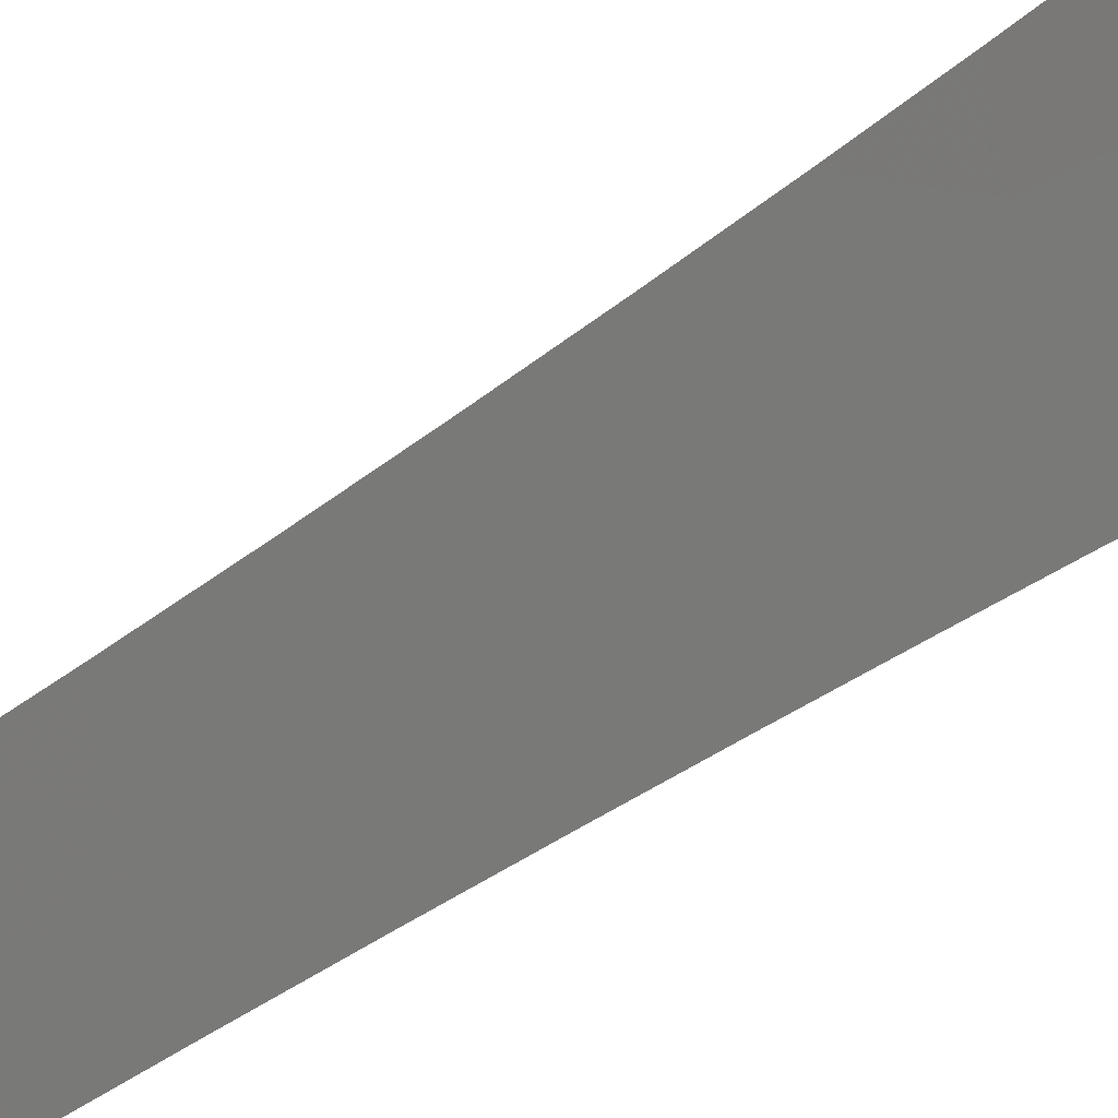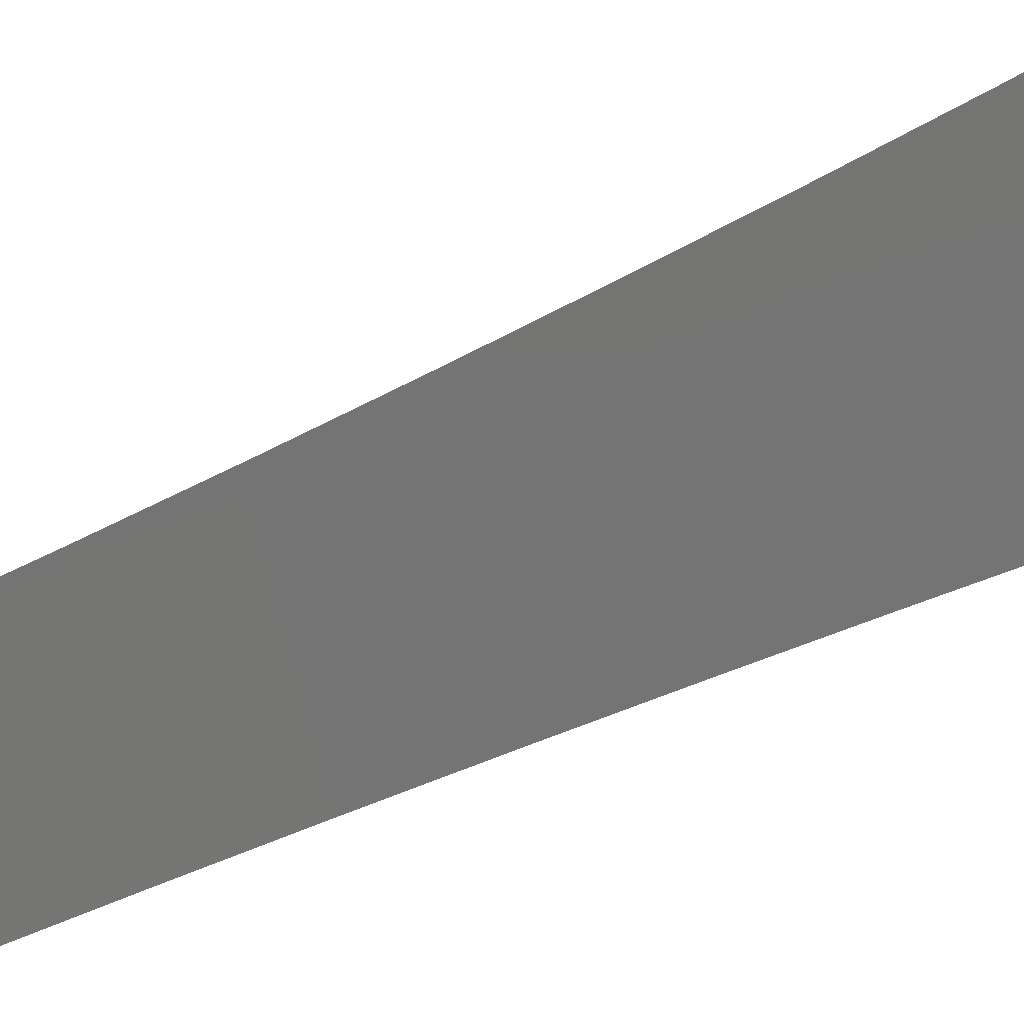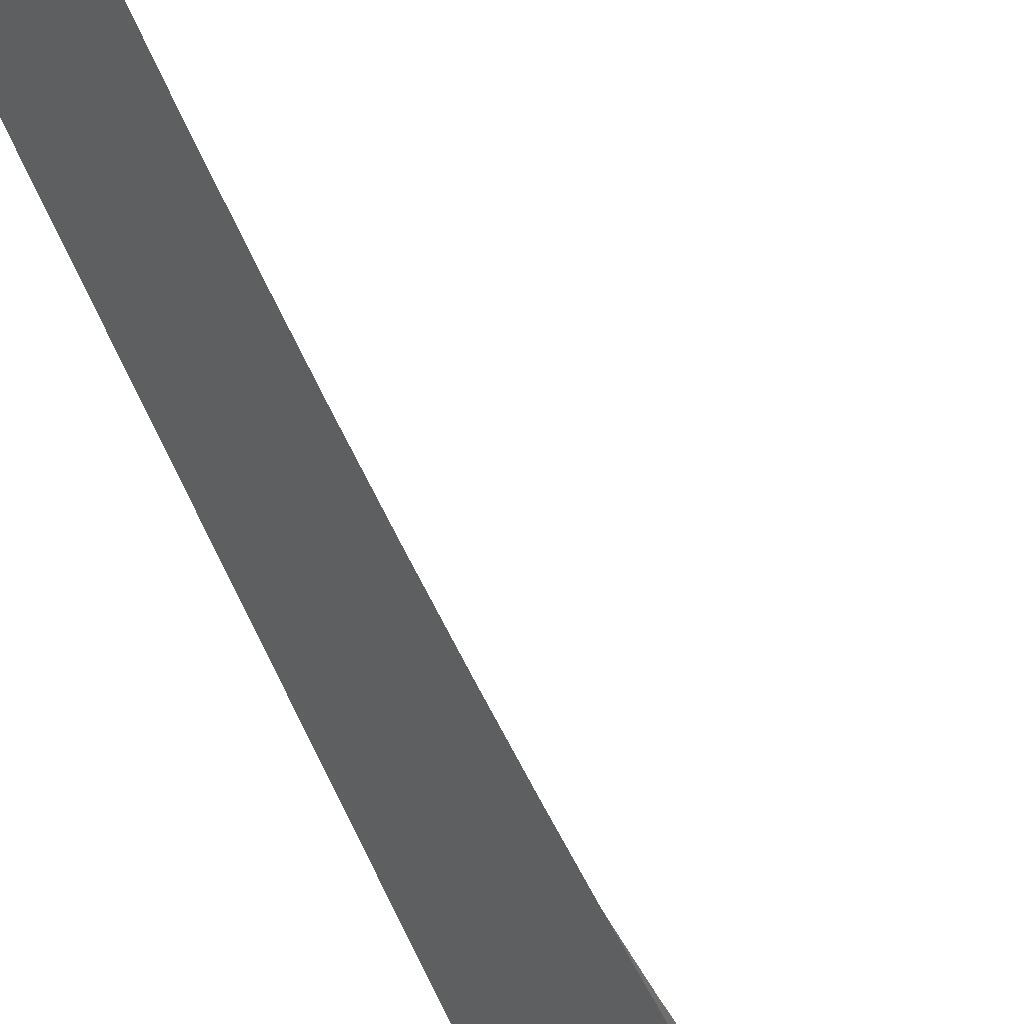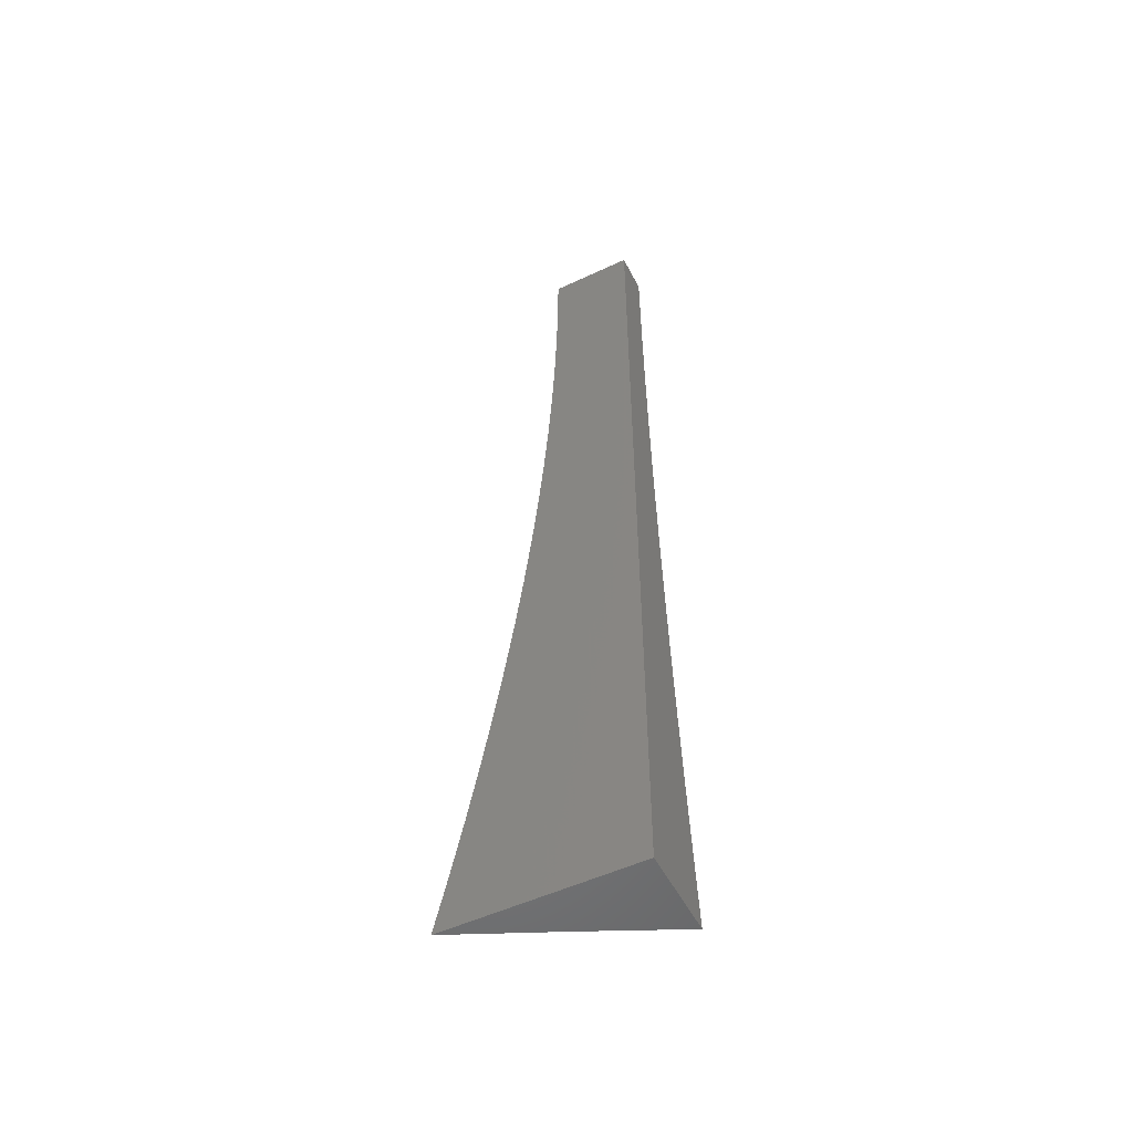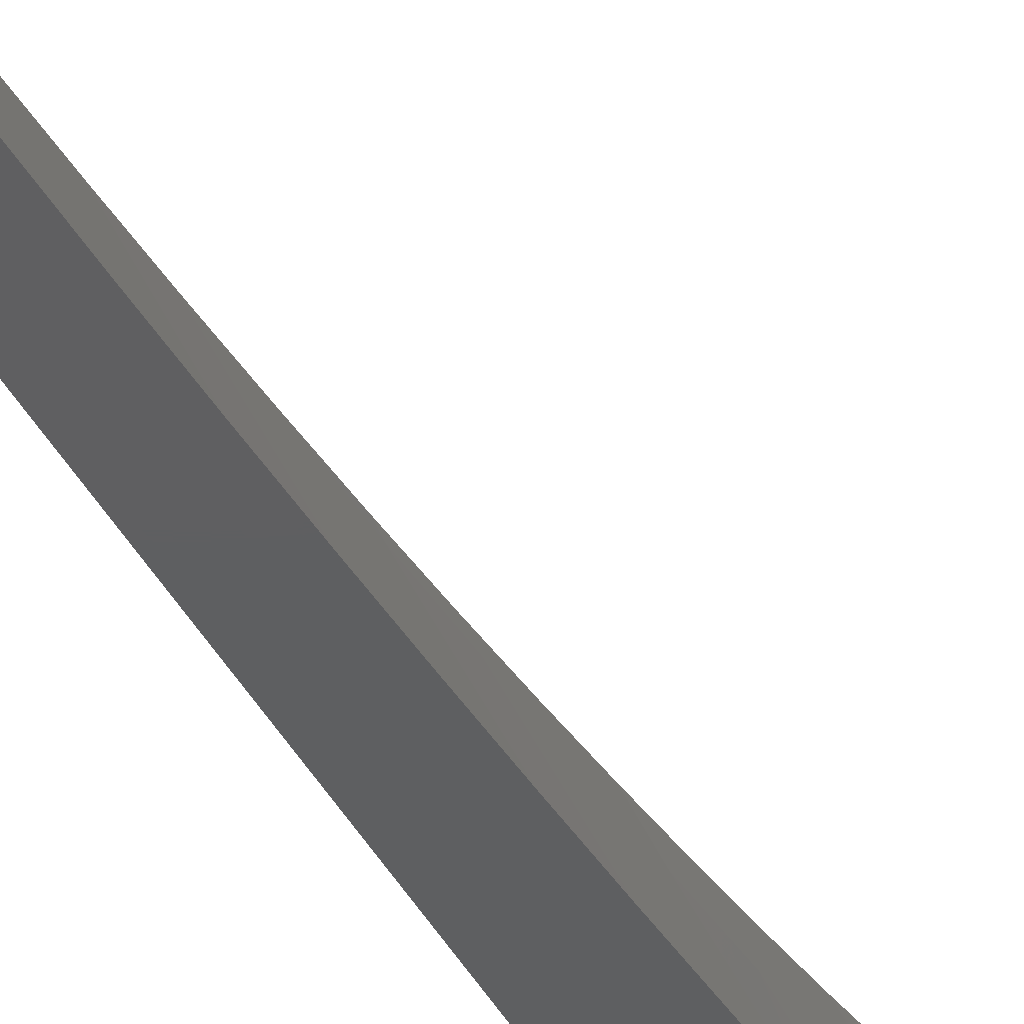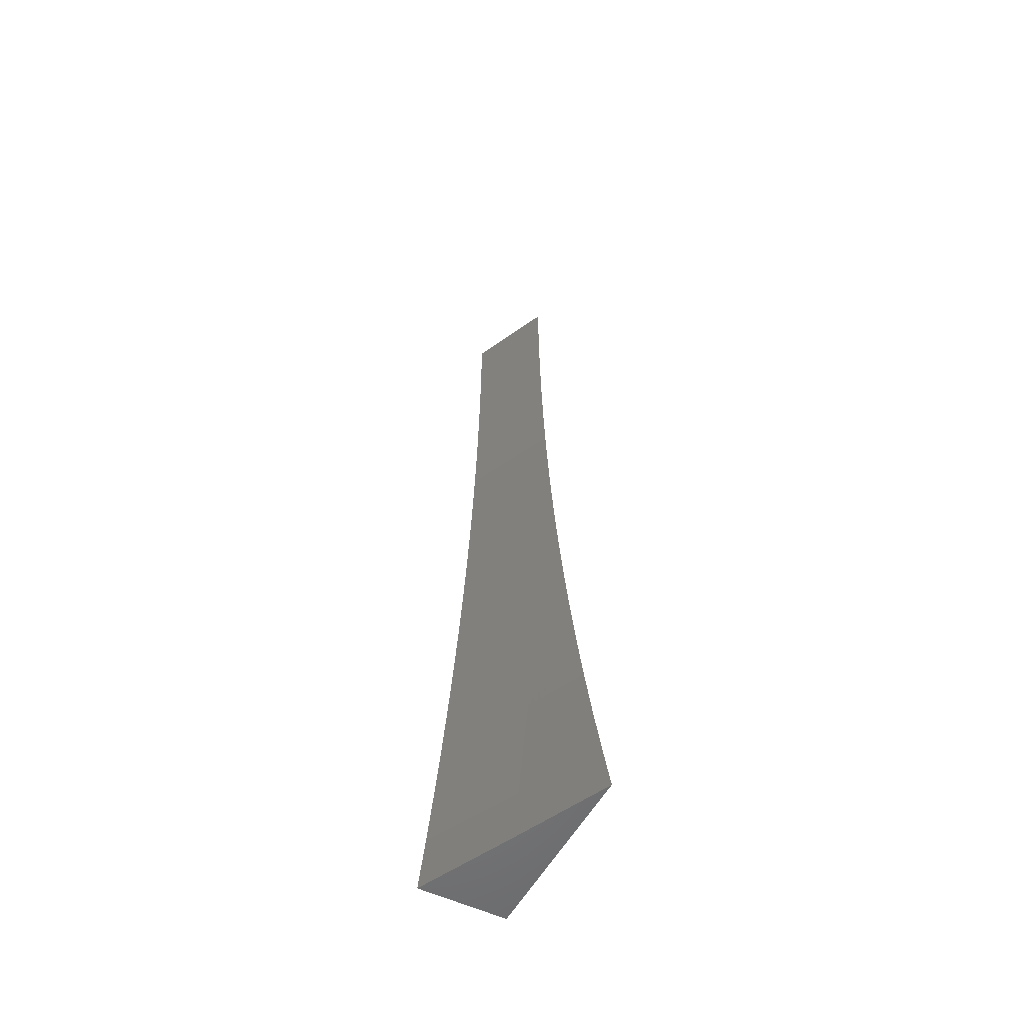
<metadata>
{"format":"stl","ext":"stl","renderer":"f3d","projection":"perspective","resolution":1024,"background":"white","views":[{"elev":46.2,"azim":-129.3,"up":"+Z"},{"elev":49.7,"azim":-118.3,"up":"+Z"},{"elev":-36.8,"azim":-165.4,"up":"+Z"},{"elev":-52.6,"azim":116.7,"up":"+Y"},{"elev":-38.0,"azim":-156.3,"up":"+Z"},{"elev":-53.3,"azim":-27.5,"up":"+Y"}]}
</metadata>
<code>
# stl→obj: 49 verts, 94 faces
v 9.958 0 -5
v 9.958 -0.06263 -5
v 10 0 -4.91
v 10 -0.06309 -4.91
v 9.957 -0.1252 -5
v 10 -0.1262 -4.908
v 9.956 -0.1879 -5
v 10 -0.1892 -4.906
v 9.955 -0.2505 -5
v 10 -0.2522 -4.903
v 9.953 -0.313 -5
v 10 -0.3151 -4.899
v 9.998 -0.3727 -4.898
v 10 -0.3779 -4.894
v 9.996 -0.4353 -4.898
v 10 -0.4407 -4.888
v 9.993 -0.4981 -4.898
v 10 -0.5035 -4.881
v 9.989 -0.561 -4.898
v 10 -0.5661 -4.874
v 9.985 -0.624 -4.898
v 10 -0.6286 -4.865
v 9.981 -0.6872 -4.898
v 10 -0.6909 -4.856
v 9.976 -0.7505 -4.898
v 10 -0.7531 -4.845
v 9.971 -0.8139 -4.898
v 10 -0.8151 -4.834
v 9.965 -0.8774 -4.898
v 10 -0.8769 -4.822
v 9.962 -0.9092 -4.898
v 10 -0.9386 -4.809
v 9.959 -0.941 -4.898
v 9.956 -0.9729 -4.898
v 9.912 -0.9377 -5
v 9.905 -1 -5
v 9.951 -0.3756 -5
v 9.948 -0.4382 -5
v 9.945 -0.5007 -5
v 9.941 -0.5632 -5
v 9.938 -0.6257 -5
v 9.933 -0.6881 -5
v 9.928 -0.7506 -5
v 9.923 -0.813 -5
v 9.918 -0.8754 -5
v 9.953 -1 -4.898
v 10 -1 -4.795
v 10 -1 -5
v 10 0 -5
f 1 2 3
f 3 2 4
f 4 2 5
f 4 5 6
f 6 5 7
f 6 7 8
f 8 7 9
f 8 9 10
f 10 9 11
f 10 11 12
f 12 11 13
f 12 13 14
f 14 13 15
f 14 15 16
f 16 15 17
f 16 17 18
f 18 17 19
f 18 19 20
f 20 19 21
f 20 21 22
f 22 21 23
f 22 23 24
f 24 23 25
f 24 25 26
f 26 25 27
f 26 27 28
f 28 27 29
f 28 29 30
f 30 29 31
f 30 31 32
f 32 31 33
f 32 33 34
f 34 33 35
f 34 35 36
f 11 37 13
f 13 37 15
f 37 38 15
f 15 38 17
f 38 39 17
f 17 39 19
f 39 40 19
f 19 40 21
f 40 41 21
f 21 41 23
f 41 42 23
f 23 42 25
f 42 43 25
f 25 43 27
f 43 44 27
f 27 44 29
f 44 45 29
f 29 45 31
f 45 35 31
f 31 35 33
f 36 46 34
f 34 46 47
f 34 47 32
f 47 46 48
f 48 46 36
f 36 35 48
f 48 35 45
f 48 45 44
f 44 43 48
f 48 43 42
f 48 42 41
f 41 40 48
f 48 40 39
f 48 39 38
f 38 37 48
f 48 37 11
f 48 11 49
f 49 11 9
f 49 9 7
f 7 5 49
f 49 5 2
f 49 2 1
f 1 3 49
f 3 4 49
f 49 4 6
f 49 6 8
f 8 10 49
f 49 10 12
f 49 12 48
f 48 12 14
f 48 14 16
f 16 18 48
f 48 18 20
f 48 20 22
f 22 24 48
f 48 24 26
f 48 26 28
f 28 30 48
f 48 30 32
f 48 32 47

</code>
